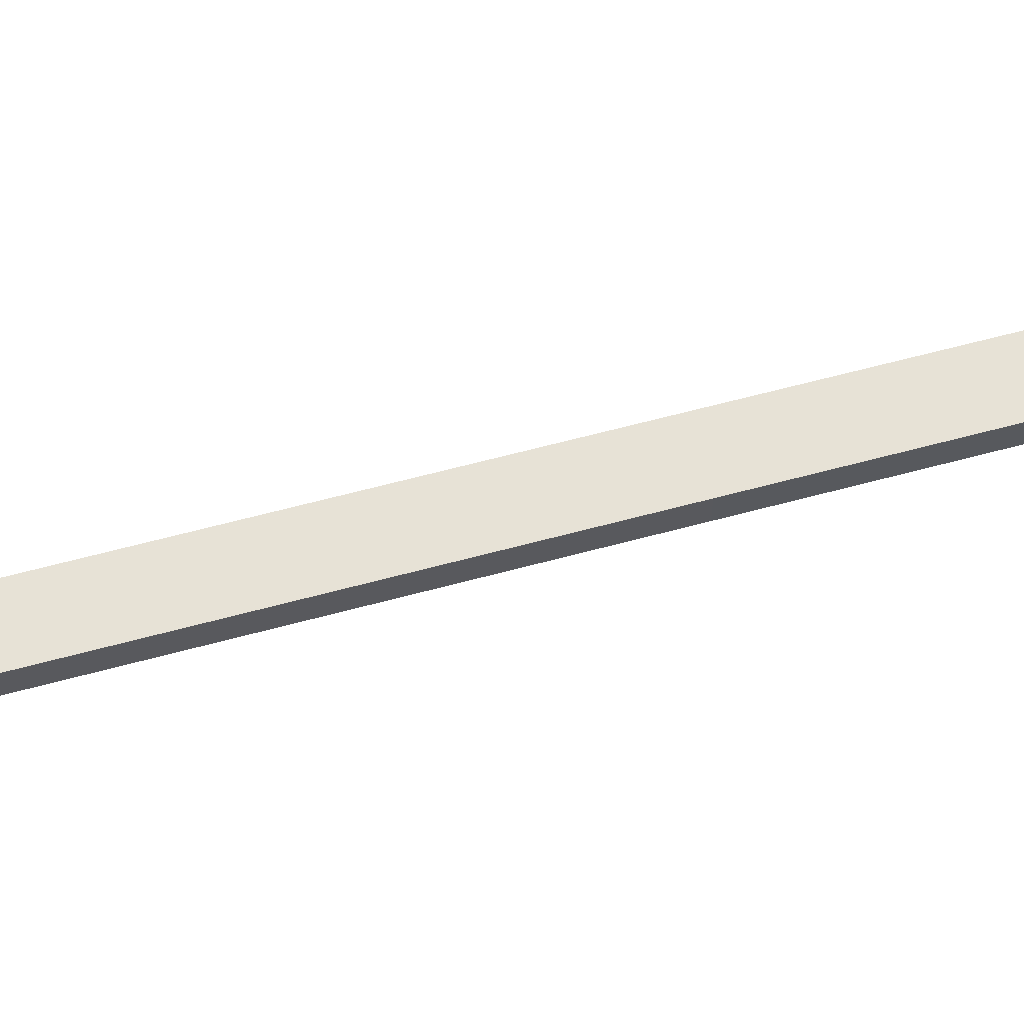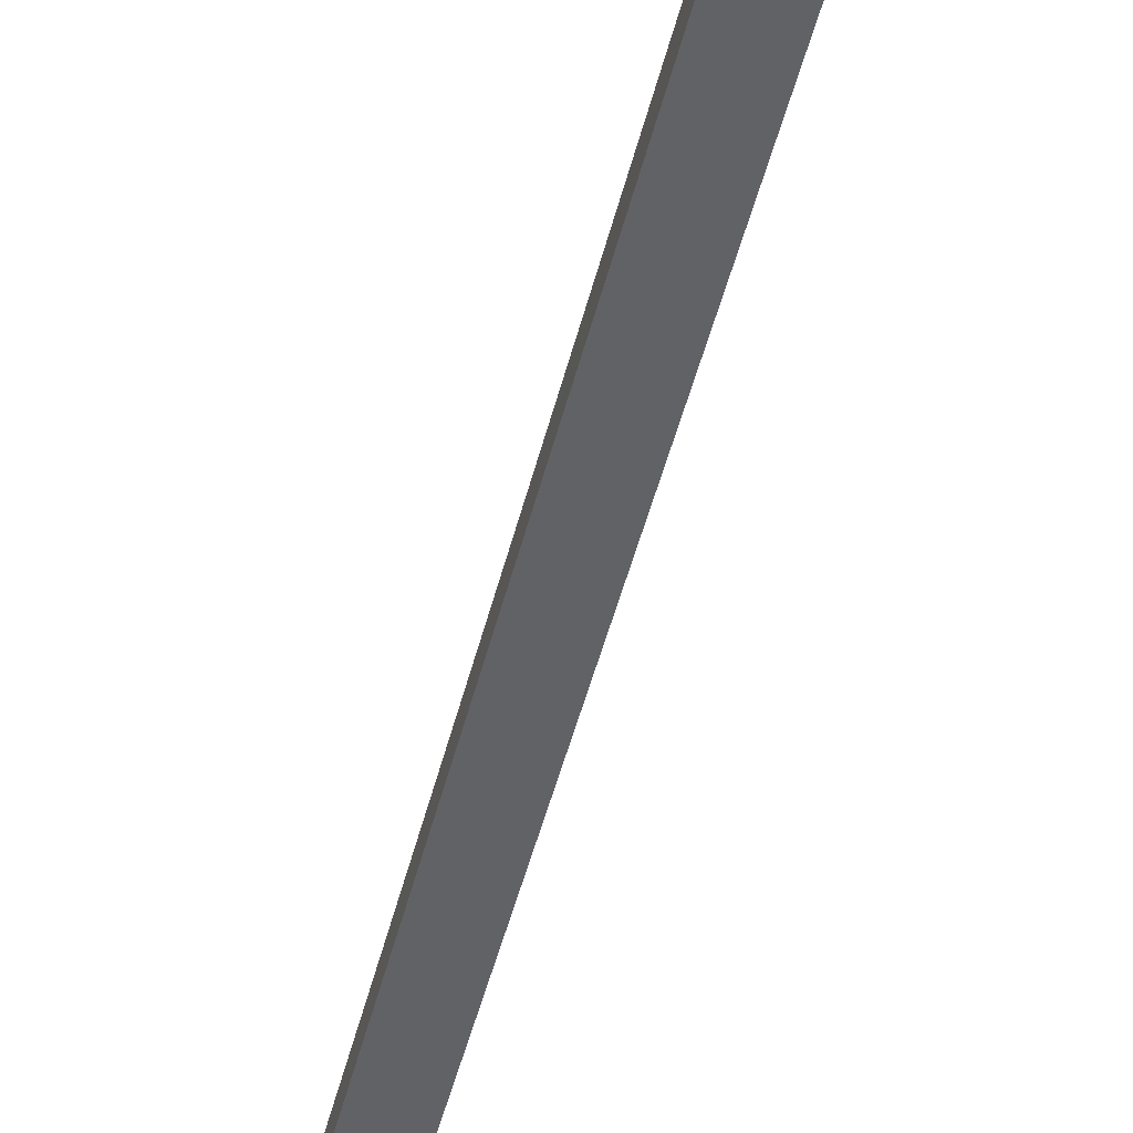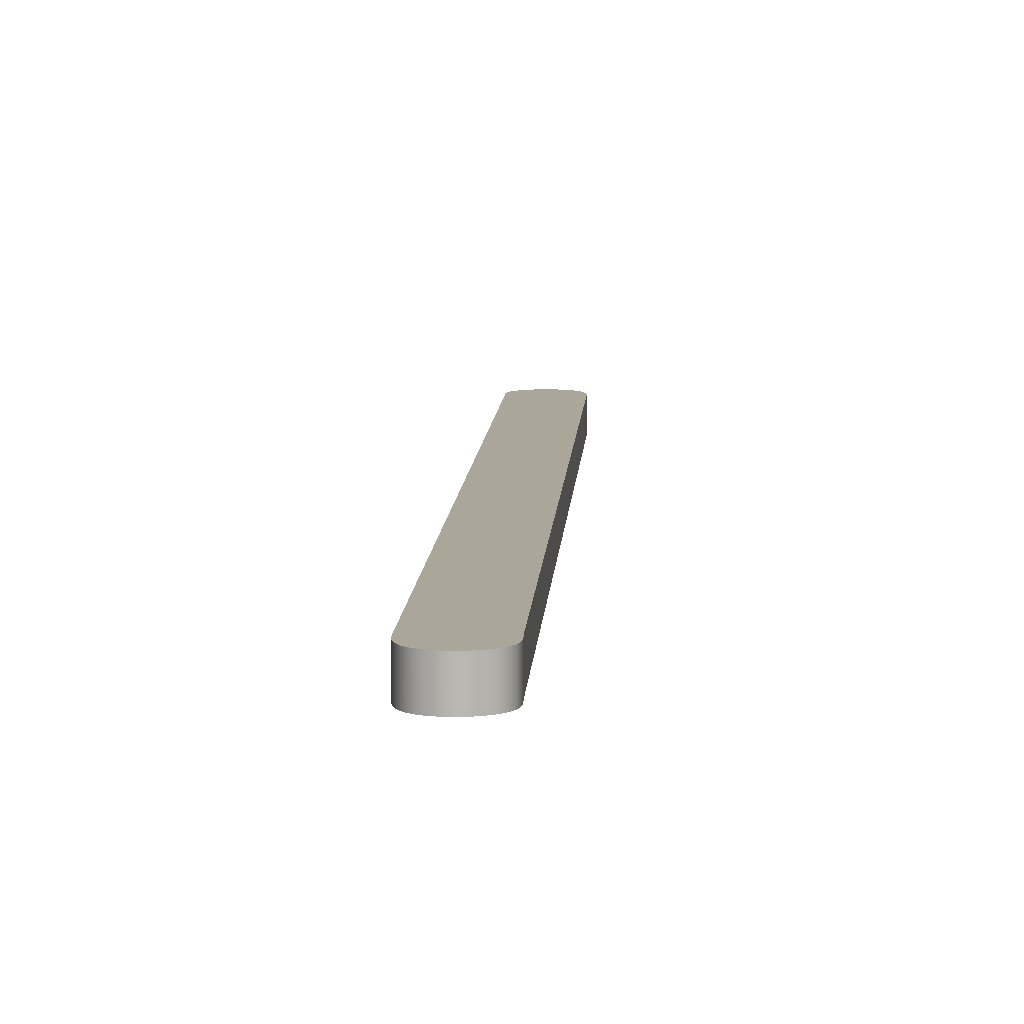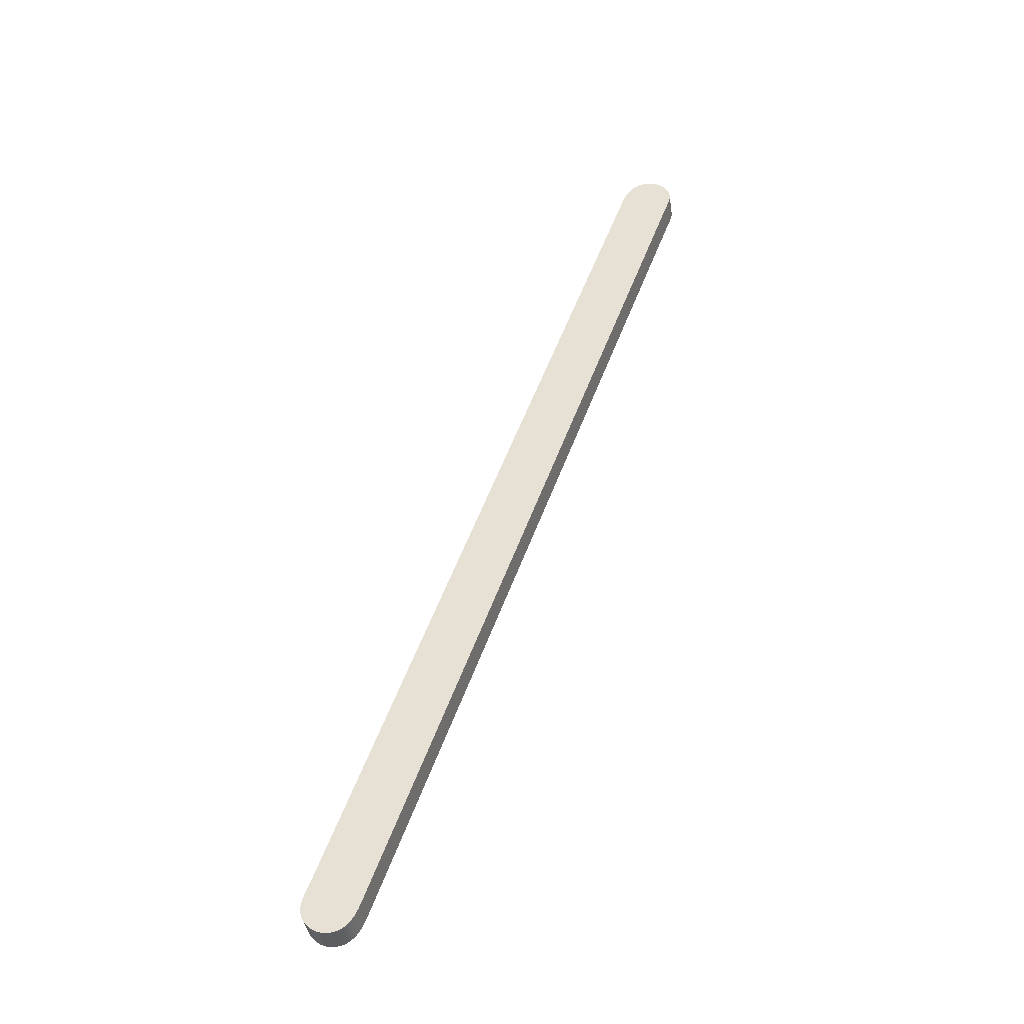
<metadata>
{"format":"obj","ext":"obj","renderer":"f3d","projection":"perspective","resolution":1024,"background":"white","views":[{"elev":63.1,"azim":94.6,"up":"+Y"},{"elev":-50.7,"azim":5.6,"up":"+Y"},{"elev":7.8,"azim":-157.4,"up":"+Y"},{"elev":-40.1,"azim":8.8,"up":"+Z"}]}
</metadata>
<code>
o Text
v 0.3121 0.01 0.1463
v 0.3128 0.01 0.1479
v 0.3134 0.01 0.1494
v 0.3139 0.01 0.1508
v 0.3144 0.01 0.1522
v 0.3149 0.01 0.1536
v 0.3153 0.01 0.1548
v 0.3156 0.01 0.156
v 0.3158 0.01 0.1571
v 0.316 0.01 0.1582
v 0.3162 0.01 0.1592
v 0.3163 0.01 0.1601
v 0.3163 0.01 0.161
v 0.3163 0.01 0.1623
v 0.3161 0.01 0.1637
v 0.3159 0.01 0.165
v 0.3156 0.01 0.1663
v 0.3153 0.01 0.1675
v 0.3148 0.01 0.1687
v 0.3143 0.01 0.1699
v 0.3137 0.01 0.1711
v 0.313 0.01 0.1722
v 0.3122 0.01 0.1732
v 0.3113 0.01 0.1743
v 0.3104 0.01 0.1753
v 0.3093 0.01 0.1762
v 0.3083 0.01 0.1771
v 0.3072 0.01 0.1779
v 0.3061 0.01 0.1786
v 0.305 0.01 0.1792
v 0.3038 0.01 0.1798
v 0.3026 0.01 0.1802
v 0.3013 0.01 0.1806
v 0.3001 0.01 0.1809
v 0.2987 0.01 0.1811
v 0.2974 0.01 0.1812
v 0.296 0.01 0.1812
v 0.2937 0.01 0.1811
v 0.2915 0.01 0.1807
v 0.2895 0.01 0.18
v 0.2875 0.01 0.1791
v 0.2856 0.01 0.1778
v 0.2838 0.01 0.1763
v 0.2821 0.01 0.1746
v 0.2805 0.01 0.1725
v 0.279 0.01 0.1702
v 0.2775 0.01 0.1676
v 0.2762 0.01 0.1648
v 0.275 0.01 0.1617
v 0.03709 0.01 -0.4962
v 0.03642 0.01 -0.4978
v 0.03581 0.01 -0.4993
v 0.03525 0.01 -0.5007
v 0.03476 0.01 -0.5021
v 0.03432 0.01 -0.5035
v 0.03394 0.01 -0.5047
v 0.03362 0.01 -0.5059
v 0.03336 0.01 -0.507
v 0.03315 0.01 -0.5081
v 0.03301 0.01 -0.5091
v 0.03292 0.01 -0.51
v 0.03289 0.01 -0.5108
v 0.03293 0.01 -0.5122
v 0.03306 0.01 -0.5136
v 0.03326 0.01 -0.5149
v 0.03355 0.01 -0.5162
v 0.03392 0.01 -0.5174
v 0.03438 0.01 -0.5186
v 0.03491 0.01 -0.5198
v 0.03553 0.01 -0.521
v 0.03624 0.01 -0.5221
v 0.03702 0.01 -0.5231
v 0.03789 0.01 -0.5242
v 0.03884 0.01 -0.5252
v 0.03985 0.01 -0.5261
v 0.04089 0.01 -0.527
v 0.04197 0.01 -0.5278
v 0.04308 0.01 -0.5285
v 0.04422 0.01 -0.5291
v 0.0454 0.01 -0.5297
v 0.04661 0.01 -0.5301
v 0.04786 0.01 -0.5305
v 0.04914 0.01 -0.5308
v 0.05045 0.01 -0.531
v 0.0518 0.01 -0.5311
v 0.05318 0.01 -0.5311
v 0.05547 0.01 -0.531
v 0.05765 0.01 -0.5306
v 0.05974 0.01 -0.5299
v 0.06174 0.01 -0.529
v 0.06363 0.01 -0.5277
v 0.06543 0.01 -0.5262
v 0.06713 0.01 -0.5245
v 0.06874 0.01 -0.5224
v 0.07024 0.01 -0.5201
v 0.07165 0.01 -0.5175
v 0.07296 0.01 -0.5147
v 0.07418 0.01 -0.5115
v 0.3121 -0.01 0.1463
v 0.3128 -0.01 0.1479
v 0.3134 -0.01 0.1494
v 0.3139 -0.01 0.1508
v 0.3144 -0.01 0.1522
v 0.3149 -0.01 0.1536
v 0.3153 -0.01 0.1548
v 0.3156 -0.01 0.156
v 0.3158 -0.01 0.1571
v 0.316 -0.01 0.1582
v 0.3162 -0.01 0.1592
v 0.3163 -0.01 0.1601
v 0.3163 -0.01 0.161
v 0.3163 -0.01 0.1623
v 0.3161 -0.01 0.1637
v 0.3159 -0.01 0.165
v 0.3156 -0.01 0.1663
v 0.3153 -0.01 0.1675
v 0.3148 -0.01 0.1687
v 0.3143 -0.01 0.1699
v 0.3137 -0.01 0.1711
v 0.313 -0.01 0.1722
v 0.3122 -0.01 0.1732
v 0.3113 -0.01 0.1743
v 0.3104 -0.01 0.1753
v 0.3093 -0.01 0.1762
v 0.3083 -0.01 0.1771
v 0.3072 -0.01 0.1779
v 0.3061 -0.01 0.1786
v 0.305 -0.01 0.1792
v 0.3038 -0.01 0.1798
v 0.3026 -0.01 0.1802
v 0.3013 -0.01 0.1806
v 0.3001 -0.01 0.1809
v 0.2987 -0.01 0.1811
v 0.2974 -0.01 0.1812
v 0.296 -0.01 0.1812
v 0.2937 -0.01 0.1811
v 0.2915 -0.01 0.1807
v 0.2895 -0.01 0.18
v 0.2875 -0.01 0.1791
v 0.2856 -0.01 0.1778
v 0.2838 -0.01 0.1763
v 0.2821 -0.01 0.1746
v 0.2805 -0.01 0.1725
v 0.279 -0.01 0.1702
v 0.2775 -0.01 0.1676
v 0.2762 -0.01 0.1648
v 0.275 -0.01 0.1617
v 0.03709 -0.01 -0.4962
v 0.03642 -0.01 -0.4978
v 0.03581 -0.01 -0.4993
v 0.03525 -0.01 -0.5007
v 0.03476 -0.01 -0.5021
v 0.03432 -0.01 -0.5035
v 0.03394 -0.01 -0.5047
v 0.03362 -0.01 -0.5059
v 0.03336 -0.01 -0.507
v 0.03315 -0.01 -0.5081
v 0.03301 -0.01 -0.5091
v 0.03292 -0.01 -0.51
v 0.03289 -0.01 -0.5108
v 0.03293 -0.01 -0.5122
v 0.03306 -0.01 -0.5136
v 0.03326 -0.01 -0.5149
v 0.03355 -0.01 -0.5162
v 0.03392 -0.01 -0.5174
v 0.03438 -0.01 -0.5186
v 0.03491 -0.01 -0.5198
v 0.03553 -0.01 -0.521
v 0.03624 -0.01 -0.5221
v 0.03702 -0.01 -0.5231
v 0.03789 -0.01 -0.5242
v 0.03884 -0.01 -0.5252
v 0.03985 -0.01 -0.5261
v 0.04089 -0.01 -0.527
v 0.04197 -0.01 -0.5278
v 0.04308 -0.01 -0.5285
v 0.04422 -0.01 -0.5291
v 0.0454 -0.01 -0.5297
v 0.04661 -0.01 -0.5301
v 0.04786 -0.01 -0.5305
v 0.04914 -0.01 -0.5308
v 0.05045 -0.01 -0.531
v 0.0518 -0.01 -0.5311
v 0.05318 -0.01 -0.5311
v 0.05547 -0.01 -0.531
v 0.05765 -0.01 -0.5306
v 0.05974 -0.01 -0.5299
v 0.06174 -0.01 -0.529
v 0.06363 -0.01 -0.5277
v 0.06543 -0.01 -0.5262
v 0.06713 -0.01 -0.5245
v 0.06874 -0.01 -0.5224
v 0.07024 -0.01 -0.5201
v 0.07165 -0.01 -0.5175
v 0.07296 -0.01 -0.5147
v 0.07418 -0.01 -0.5115
v 0.3121 -0.01 0.1463
v 0.3121 0.01 0.1463
v 0.3128 -0.01 0.1479
v 0.3128 0.01 0.1479
v 0.3134 -0.01 0.1494
v 0.3134 0.01 0.1494
v 0.3139 -0.01 0.1508
v 0.3139 0.01 0.1508
v 0.3144 -0.01 0.1522
v 0.3144 0.01 0.1522
v 0.3149 -0.01 0.1536
v 0.3149 0.01 0.1536
v 0.3153 -0.01 0.1548
v 0.3153 0.01 0.1548
v 0.3156 -0.01 0.156
v 0.3156 0.01 0.156
v 0.3158 -0.01 0.1571
v 0.3158 0.01 0.1571
v 0.316 -0.01 0.1582
v 0.316 0.01 0.1582
v 0.3162 -0.01 0.1592
v 0.3162 0.01 0.1592
v 0.3163 -0.01 0.1601
v 0.3163 0.01 0.1601
v 0.3163 -0.01 0.161
v 0.3163 0.01 0.161
v 0.3163 -0.01 0.1623
v 0.3163 0.01 0.1623
v 0.3161 -0.01 0.1637
v 0.3161 0.01 0.1637
v 0.3159 -0.01 0.165
v 0.3159 0.01 0.165
v 0.3156 -0.01 0.1663
v 0.3156 0.01 0.1663
v 0.3153 -0.01 0.1675
v 0.3153 0.01 0.1675
v 0.3148 -0.01 0.1687
v 0.3148 0.01 0.1687
v 0.3143 -0.01 0.1699
v 0.3143 0.01 0.1699
v 0.3137 -0.01 0.1711
v 0.3137 0.01 0.1711
v 0.313 -0.01 0.1722
v 0.313 0.01 0.1722
v 0.3122 -0.01 0.1732
v 0.3122 0.01 0.1732
v 0.3113 -0.01 0.1743
v 0.3113 0.01 0.1743
v 0.3104 -0.01 0.1753
v 0.3104 0.01 0.1753
v 0.3093 -0.01 0.1762
v 0.3093 0.01 0.1762
v 0.3083 -0.01 0.1771
v 0.3083 0.01 0.1771
v 0.3072 -0.01 0.1779
v 0.3072 0.01 0.1779
v 0.3061 -0.01 0.1786
v 0.3061 0.01 0.1786
v 0.305 -0.01 0.1792
v 0.305 0.01 0.1792
v 0.3038 -0.01 0.1798
v 0.3038 0.01 0.1798
v 0.3026 -0.01 0.1802
v 0.3026 0.01 0.1802
v 0.3013 -0.01 0.1806
v 0.3013 0.01 0.1806
v 0.3001 -0.01 0.1809
v 0.3001 0.01 0.1809
v 0.2987 -0.01 0.1811
v 0.2987 0.01 0.1811
v 0.2974 -0.01 0.1812
v 0.2974 0.01 0.1812
v 0.296 -0.01 0.1812
v 0.296 0.01 0.1812
v 0.2937 -0.01 0.1811
v 0.2937 0.01 0.1811
v 0.2915 -0.01 0.1807
v 0.2915 0.01 0.1807
v 0.2895 -0.01 0.18
v 0.2895 0.01 0.18
v 0.2875 -0.01 0.1791
v 0.2875 0.01 0.1791
v 0.2856 -0.01 0.1778
v 0.2856 0.01 0.1778
v 0.2838 -0.01 0.1763
v 0.2838 0.01 0.1763
v 0.2821 -0.01 0.1746
v 0.2821 0.01 0.1746
v 0.2805 -0.01 0.1725
v 0.2805 0.01 0.1725
v 0.279 -0.01 0.1702
v 0.279 0.01 0.1702
v 0.2775 -0.01 0.1676
v 0.2775 0.01 0.1676
v 0.2762 -0.01 0.1648
v 0.2762 0.01 0.1648
v 0.275 -0.01 0.1617
v 0.275 0.01 0.1617
v 0.03709 -0.01 -0.4962
v 0.03709 0.01 -0.4962
v 0.03642 -0.01 -0.4978
v 0.03642 0.01 -0.4978
v 0.03581 -0.01 -0.4993
v 0.03581 0.01 -0.4993
v 0.03525 -0.01 -0.5007
v 0.03525 0.01 -0.5007
v 0.03476 -0.01 -0.5021
v 0.03476 0.01 -0.5021
v 0.03432 -0.01 -0.5035
v 0.03432 0.01 -0.5035
v 0.03394 -0.01 -0.5047
v 0.03394 0.01 -0.5047
v 0.03362 -0.01 -0.5059
v 0.03362 0.01 -0.5059
v 0.03336 -0.01 -0.507
v 0.03336 0.01 -0.507
v 0.03315 -0.01 -0.5081
v 0.03315 0.01 -0.5081
v 0.03301 -0.01 -0.5091
v 0.03301 0.01 -0.5091
v 0.03292 -0.01 -0.51
v 0.03292 0.01 -0.51
v 0.03289 -0.01 -0.5108
v 0.03289 0.01 -0.5108
v 0.03293 -0.01 -0.5122
v 0.03293 0.01 -0.5122
v 0.03306 -0.01 -0.5136
v 0.03306 0.01 -0.5136
v 0.03326 -0.01 -0.5149
v 0.03326 0.01 -0.5149
v 0.03355 -0.01 -0.5162
v 0.03355 0.01 -0.5162
v 0.03392 -0.01 -0.5174
v 0.03392 0.01 -0.5174
v 0.03438 -0.01 -0.5186
v 0.03438 0.01 -0.5186
v 0.03491 -0.01 -0.5198
v 0.03491 0.01 -0.5198
v 0.03553 -0.01 -0.521
v 0.03553 0.01 -0.521
v 0.03624 -0.01 -0.5221
v 0.03624 0.01 -0.5221
v 0.03702 -0.01 -0.5231
v 0.03702 0.01 -0.5231
v 0.03789 -0.01 -0.5242
v 0.03789 0.01 -0.5242
v 0.03884 -0.01 -0.5252
v 0.03884 0.01 -0.5252
v 0.03985 -0.01 -0.5261
v 0.03985 0.01 -0.5261
v 0.04089 -0.01 -0.527
v 0.04089 0.01 -0.527
v 0.04197 -0.01 -0.5278
v 0.04197 0.01 -0.5278
v 0.04308 -0.01 -0.5285
v 0.04308 0.01 -0.5285
v 0.04422 -0.01 -0.5291
v 0.04422 0.01 -0.5291
v 0.0454 -0.01 -0.5297
v 0.0454 0.01 -0.5297
v 0.04661 -0.01 -0.5301
v 0.04661 0.01 -0.5301
v 0.04786 -0.01 -0.5305
v 0.04786 0.01 -0.5305
v 0.04914 -0.01 -0.5308
v 0.04914 0.01 -0.5308
v 0.05045 -0.01 -0.531
v 0.05045 0.01 -0.531
v 0.0518 -0.01 -0.5311
v 0.0518 0.01 -0.5311
v 0.05318 -0.01 -0.5311
v 0.05318 0.01 -0.5311
v 0.05547 -0.01 -0.531
v 0.05547 0.01 -0.531
v 0.05765 -0.01 -0.5306
v 0.05765 0.01 -0.5306
v 0.05974 -0.01 -0.5299
v 0.05974 0.01 -0.5299
v 0.06174 -0.01 -0.529
v 0.06174 0.01 -0.529
v 0.06363 -0.01 -0.5277
v 0.06363 0.01 -0.5277
v 0.06543 -0.01 -0.5262
v 0.06543 0.01 -0.5262
v 0.06713 -0.01 -0.5245
v 0.06713 0.01 -0.5245
v 0.06874 -0.01 -0.5224
v 0.06874 0.01 -0.5224
v 0.07024 -0.01 -0.5201
v 0.07024 0.01 -0.5201
v 0.07165 -0.01 -0.5175
v 0.07165 0.01 -0.5175
v 0.07296 -0.01 -0.5147
v 0.07296 0.01 -0.5147
v 0.07418 -0.01 -0.5115
v 0.07418 0.01 -0.5115
f 85 87 86
f 84 87 85
f 84 88 87
f 83 88 84
f 82 88 83
f 82 89 88
f 81 89 82
f 80 89 81
f 80 90 89
f 79 90 80
f 78 90 79
f 78 91 90
f 77 91 78
f 76 91 77
f 76 92 91
f 75 92 76
f 75 93 92
f 74 93 75
f 73 93 74
f 73 94 93
f 72 94 73
f 71 94 72
f 71 95 94
f 70 95 71
f 69 95 70
f 69 96 95
f 68 96 69
f 67 96 68
f 67 97 96
f 66 97 67
f 65 97 66
f 64 97 65
f 64 98 97
f 63 98 64
f 62 98 63
f 62 1 98
f 61 1 62
f 60 1 61
f 59 1 60
f 58 1 59
f 57 1 58
f 56 1 57
f 55 1 56
f 54 1 55
f 53 1 54
f 52 1 53
f 51 1 52
f 50 1 51
f 49 1 50
f 49 2 1
f 49 3 2
f 49 4 3
f 49 5 4
f 49 6 5
f 49 7 6
f 49 8 7
f 49 9 8
f 49 10 9
f 49 11 10
f 49 12 11
f 49 13 12
f 49 14 13
f 48 14 49
f 48 15 14
f 48 16 15
f 47 16 48
f 47 17 16
f 47 18 17
f 47 19 18
f 46 19 47
f 46 20 19
f 46 21 20
f 45 21 46
f 45 22 21
f 45 23 22
f 44 23 45
f 44 24 23
f 44 25 24
f 43 25 44
f 43 26 25
f 43 27 26
f 42 27 43
f 42 28 27
f 41 28 42
f 41 29 28
f 41 30 29
f 40 30 41
f 40 31 30
f 40 32 31
f 39 32 40
f 39 33 32
f 39 34 33
f 38 34 39
f 38 35 34
f 38 36 35
f 37 36 38
f 183 184 185
f 182 183 185
f 182 185 186
f 181 182 186
f 180 181 186
f 180 186 187
f 179 180 187
f 178 179 187
f 178 187 188
f 177 178 188
f 176 177 188
f 176 188 189
f 175 176 189
f 174 175 189
f 174 189 190
f 173 174 190
f 173 190 191
f 172 173 191
f 171 172 191
f 171 191 192
f 170 171 192
f 169 170 192
f 169 192 193
f 168 169 193
f 167 168 193
f 167 193 194
f 166 167 194
f 165 166 194
f 165 194 195
f 164 165 195
f 163 164 195
f 162 163 195
f 162 195 196
f 161 162 196
f 160 161 196
f 160 196 99
f 159 160 99
f 158 159 99
f 157 158 99
f 156 157 99
f 155 156 99
f 154 155 99
f 153 154 99
f 152 153 99
f 151 152 99
f 150 151 99
f 149 150 99
f 148 149 99
f 147 148 99
f 147 99 100
f 147 100 101
f 147 101 102
f 147 102 103
f 147 103 104
f 147 104 105
f 147 105 106
f 147 106 107
f 147 107 108
f 147 108 109
f 147 109 110
f 147 110 111
f 147 111 112
f 146 147 112
f 146 112 113
f 146 113 114
f 145 146 114
f 145 114 115
f 145 115 116
f 145 116 117
f 144 145 117
f 144 117 118
f 144 118 119
f 143 144 119
f 143 119 120
f 143 120 121
f 142 143 121
f 142 121 122
f 142 122 123
f 141 142 123
f 141 123 124
f 141 124 125
f 140 141 125
f 140 125 126
f 139 140 126
f 139 126 127
f 139 127 128
f 138 139 128
f 138 128 129
f 138 129 130
f 137 138 130
f 137 130 131
f 137 131 132
f 136 137 132
f 136 132 133
f 136 133 134
f 135 136 134
f 198 200 199 197
f 200 202 201 199
f 202 204 203 201
f 204 206 205 203
f 206 208 207 205
f 208 210 209 207
f 210 212 211 209
f 212 214 213 211
f 214 216 215 213
f 216 218 217 215
f 218 220 219 217
f 220 222 221 219
f 222 224 223 221
f 224 226 225 223
f 226 228 227 225
f 228 230 229 227
f 230 232 231 229
f 232 234 233 231
f 234 236 235 233
f 236 238 237 235
f 238 240 239 237
f 240 242 241 239
f 242 244 243 241
f 244 246 245 243
f 246 248 247 245
f 248 250 249 247
f 250 252 251 249
f 252 254 253 251
f 254 256 255 253
f 256 258 257 255
f 258 260 259 257
f 260 262 261 259
f 262 264 263 261
f 264 266 265 263
f 266 268 267 265
f 268 270 269 267
f 270 272 271 269
f 272 274 273 271
f 274 276 275 273
f 276 278 277 275
f 278 280 279 277
f 280 282 281 279
f 282 284 283 281
f 284 286 285 283
f 286 288 287 285
f 288 290 289 287
f 290 292 291 289
f 292 294 293 291
f 294 296 295 293
f 296 298 297 295
f 298 300 299 297
f 300 302 301 299
f 302 304 303 301
f 304 306 305 303
f 306 308 307 305
f 308 310 309 307
f 310 312 311 309
f 312 314 313 311
f 314 316 315 313
f 316 318 317 315
f 318 320 319 317
f 320 322 321 319
f 322 324 323 321
f 324 326 325 323
f 326 328 327 325
f 328 330 329 327
f 330 332 331 329
f 332 334 333 331
f 334 336 335 333
f 336 338 337 335
f 338 340 339 337
f 340 342 341 339
f 342 344 343 341
f 344 346 345 343
f 346 348 347 345
f 348 350 349 347
f 350 352 351 349
f 352 354 353 351
f 354 356 355 353
f 356 358 357 355
f 358 360 359 357
f 360 362 361 359
f 362 364 363 361
f 364 366 365 363
f 366 368 367 365
f 368 370 369 367
f 370 372 371 369
f 372 374 373 371
f 374 376 375 373
f 376 378 377 375
f 378 380 379 377
f 380 382 381 379
f 382 384 383 381
f 384 386 385 383
f 386 388 387 385
f 388 390 389 387
f 390 392 391 389
f 392 198 197 391

</code>
